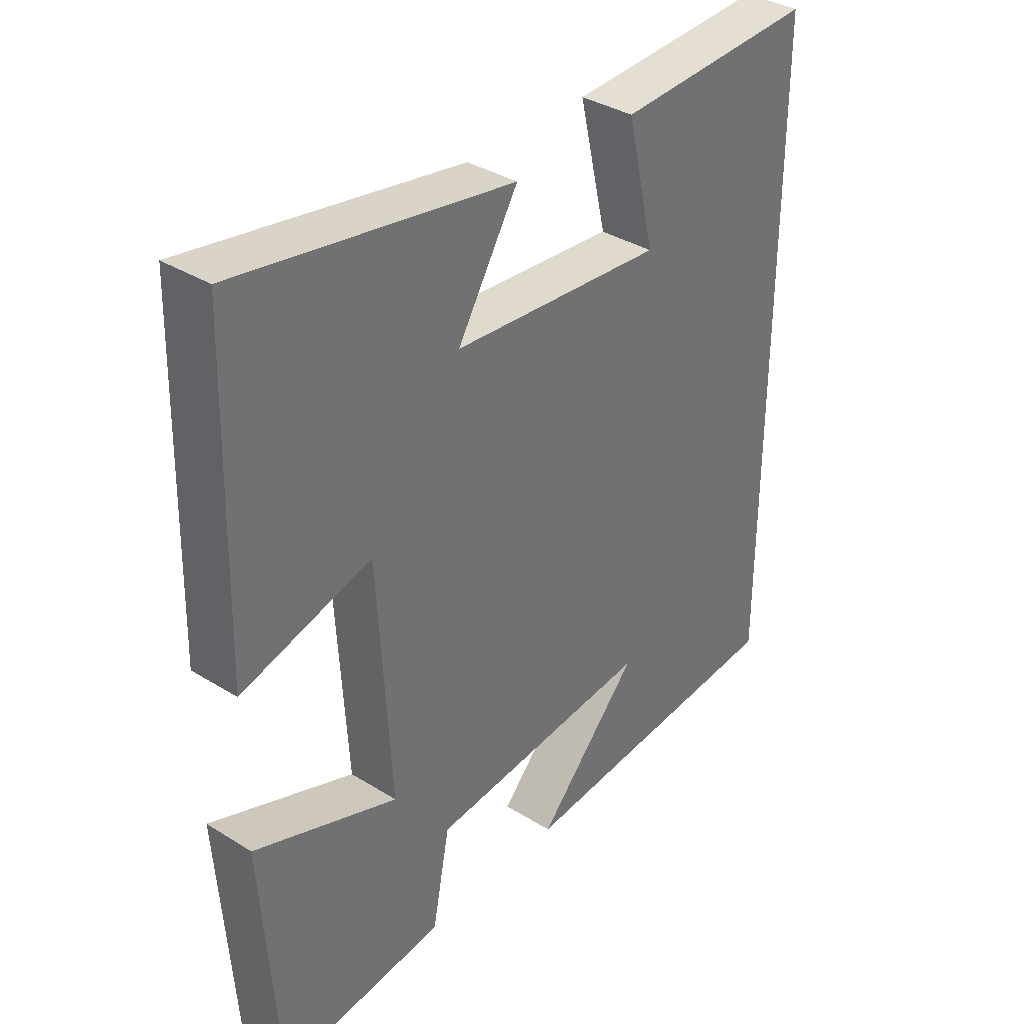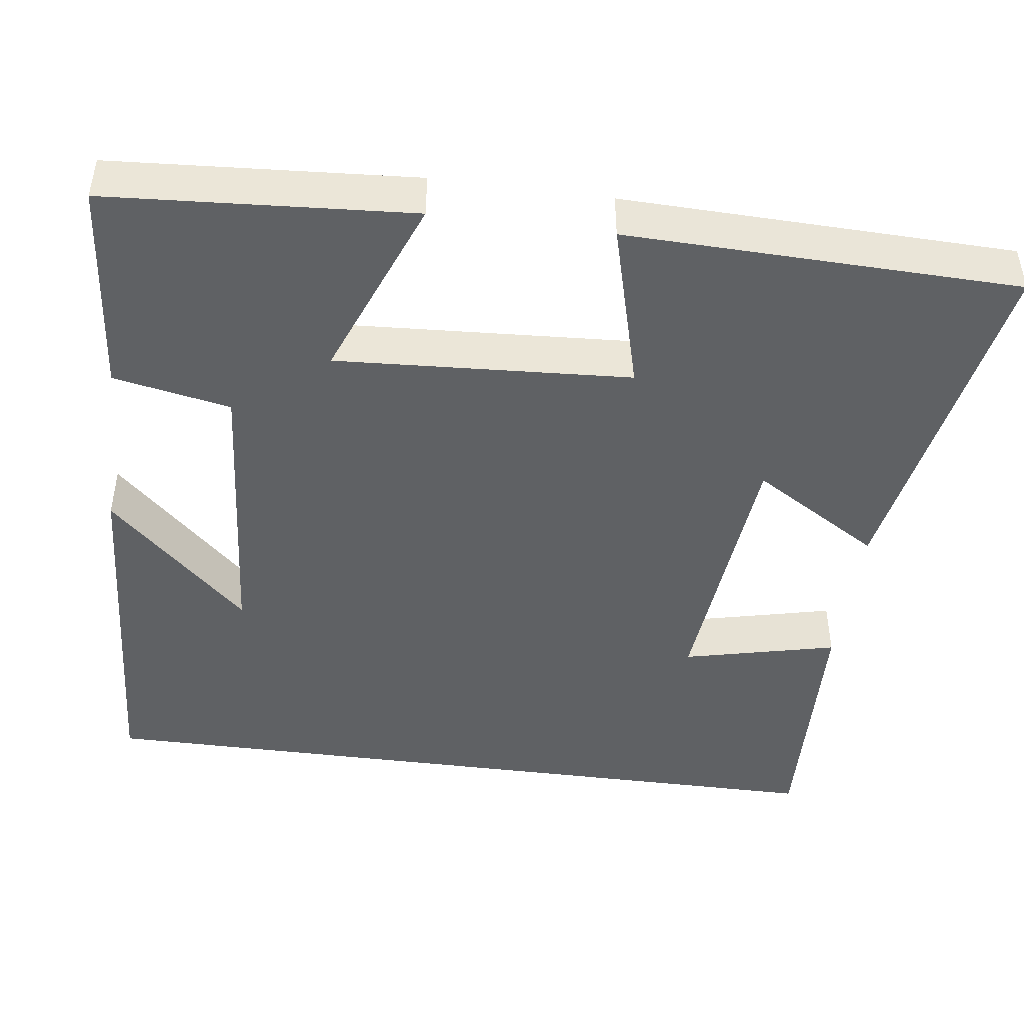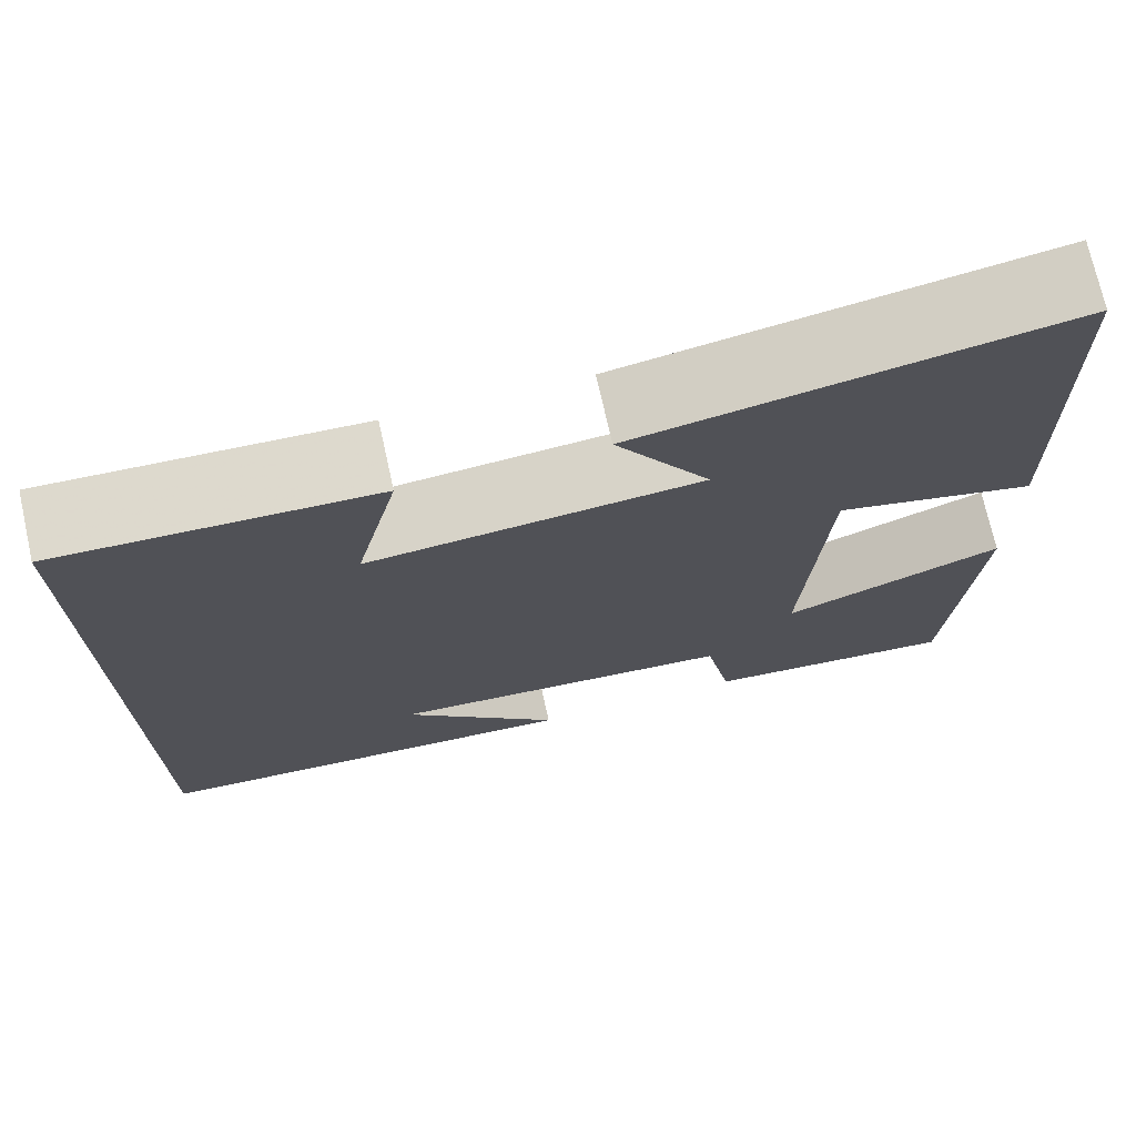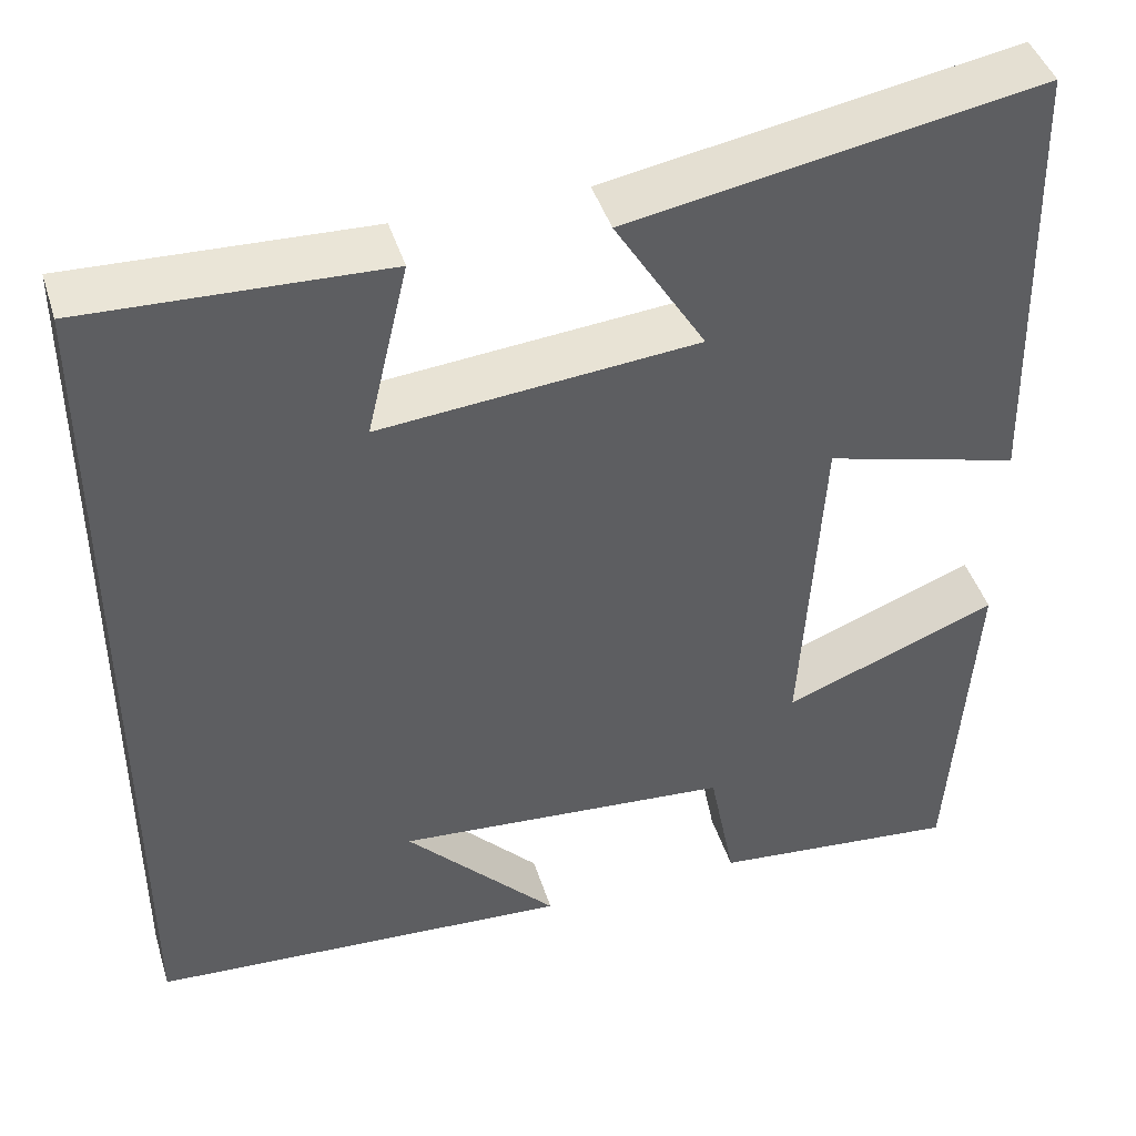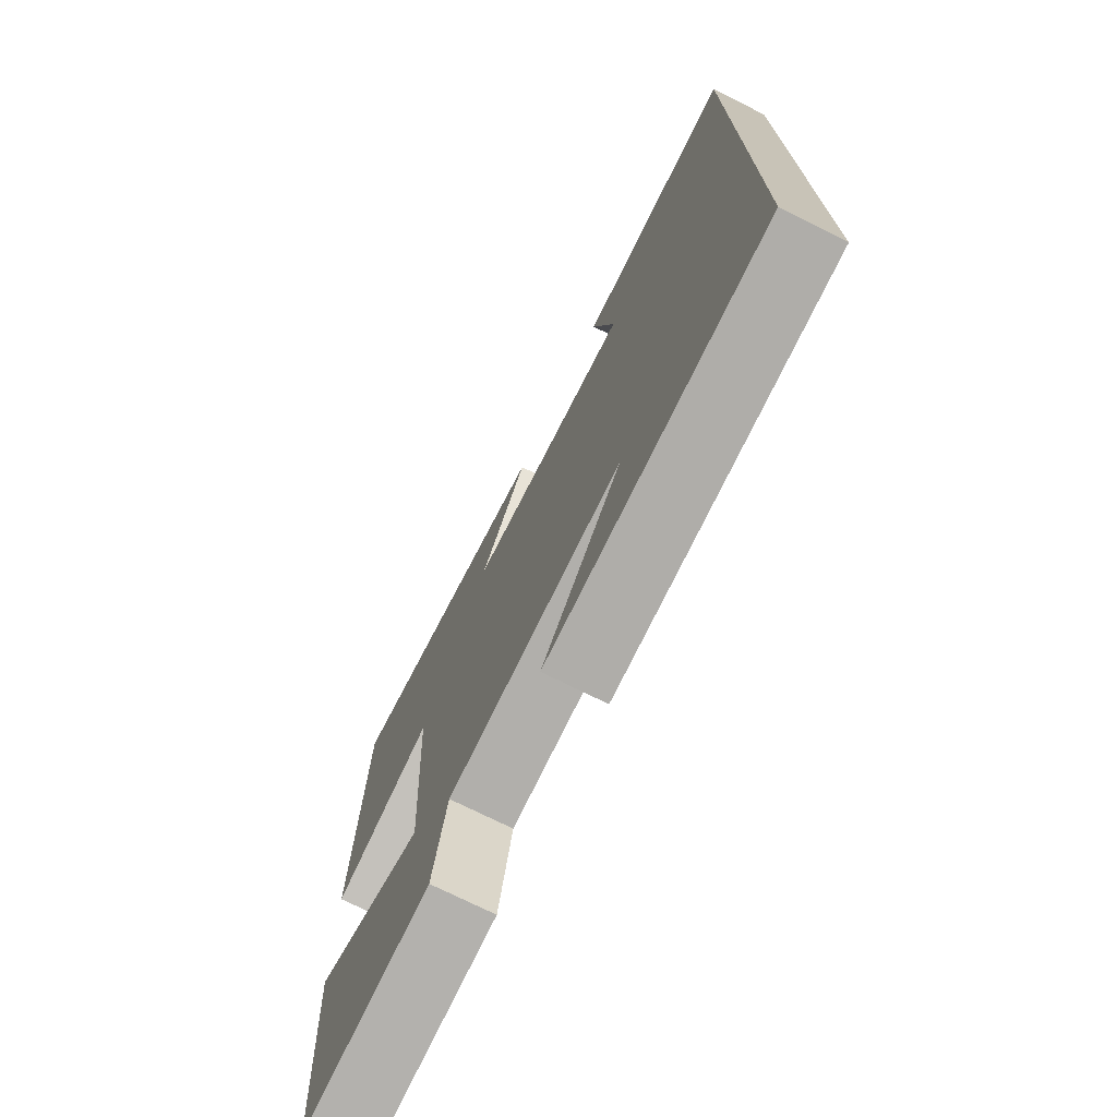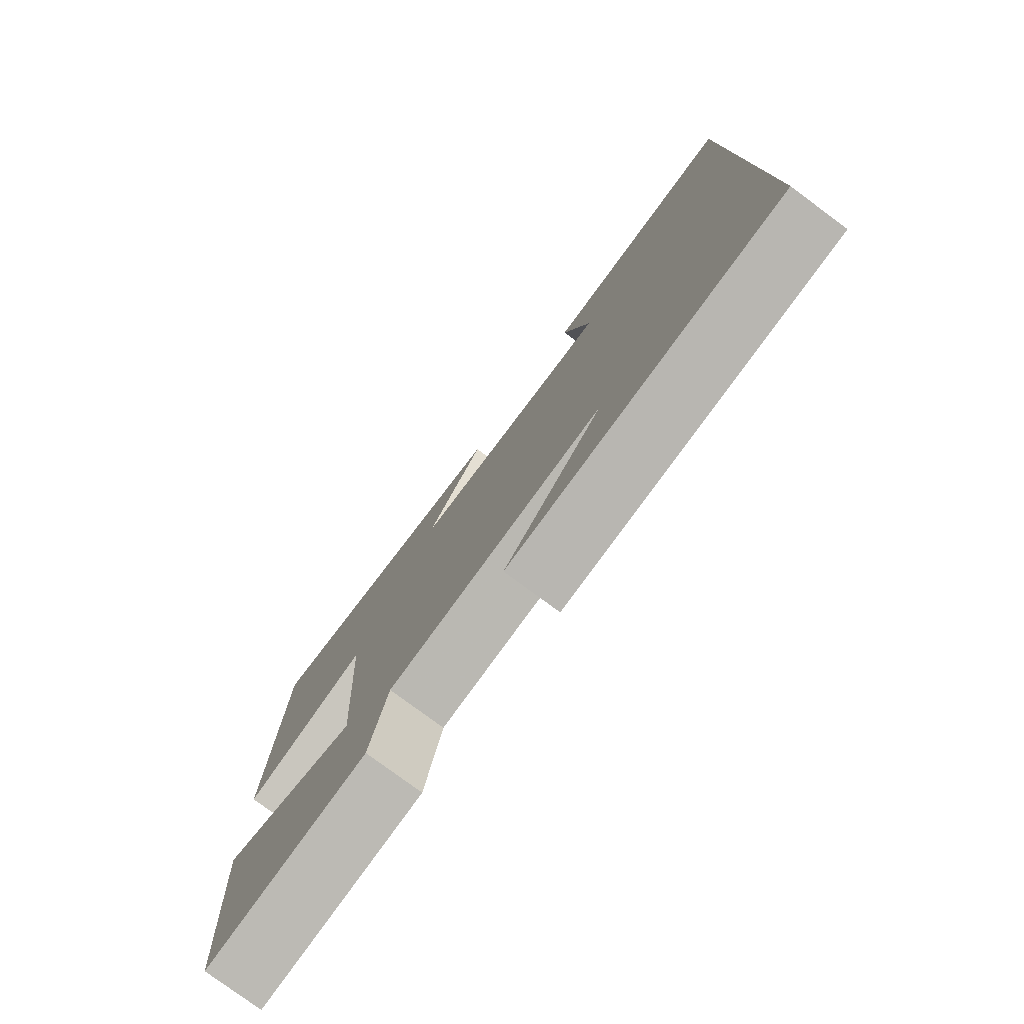
<metadata>
{"format":"obj","ext":"obj","renderer":"f3d","projection":"perspective","resolution":1024,"background":"white","views":[{"elev":36.0,"azim":-50.8,"up":"+Z"},{"elev":-45.5,"azim":-97.6,"up":"+Y"},{"elev":73.0,"azim":167.4,"up":"+Z"},{"elev":43.8,"azim":163.0,"up":"+Z"},{"elev":-73.9,"azim":63.5,"up":"+Z"},{"elev":-78.5,"azim":53.5,"up":"+Z"}]}
</metadata>
<code>
v -0.487 0.07 0.58
v -0.034 0.07 0.5
v -0.134 0.07 0.337
v 0.216 0.07 0.305
v 0.17 0.07 0.5
v 0.5 0.07 0.513
v 0.5 0.07 -0.471
v 0.033 0.07 -0.5
v 0.202 0.07 -0.321
v -0.17 0.07 -0.351
v -0.199 0.07 -0.5
v -0.474 0.07 -0.527
v -0.5 0.07 -0.141
v -0.263 0.07 -0.233
v -0.285 0.07 0.141
v -0.5 0.07 0.083
v -0.487 0 0.58
v -0.034 0 0.5
v -0.134 0 0.337
v 0.216 0 0.305
v 0.17 0 0.5
v 0.5 0 0.513
v 0.5 0 -0.471
v 0.033 0 -0.5
v 0.202 0 -0.321
v -0.17 0 -0.351
v -0.199 0 -0.5
v -0.474 0 -0.527
v -0.5 0 -0.141
v -0.263 0 -0.233
v -0.285 0 0.141
v -0.5 0 0.083
f 1 2 3
f 16 1 3
f 15 16 3
f 14 15 3 4
f 12 13 14
f 11 12 14
f 10 11 14
f 9 10 14 4
f 7 8 9
f 7 9 4
f 4 5 6 7
f 19 18 17
f 19 17 32
f 19 32 31
f 20 19 31 30
f 30 29 28
f 30 28 27
f 30 27 26
f 20 30 26 25
f 25 24 23
f 20 25 23
f 23 22 21 20
f 1 17 18 2
f 2 18 19 3
f 3 19 20 4
f 4 20 21 5
f 5 21 22 6
f 6 22 23 7
f 7 23 24 8
f 8 24 25 9
f 9 25 26 10
f 10 26 27 11
f 11 27 28 12
f 12 28 29 13
f 13 29 30 14
f 14 30 31 15
f 15 31 32 16
f 16 32 17 1

</code>
